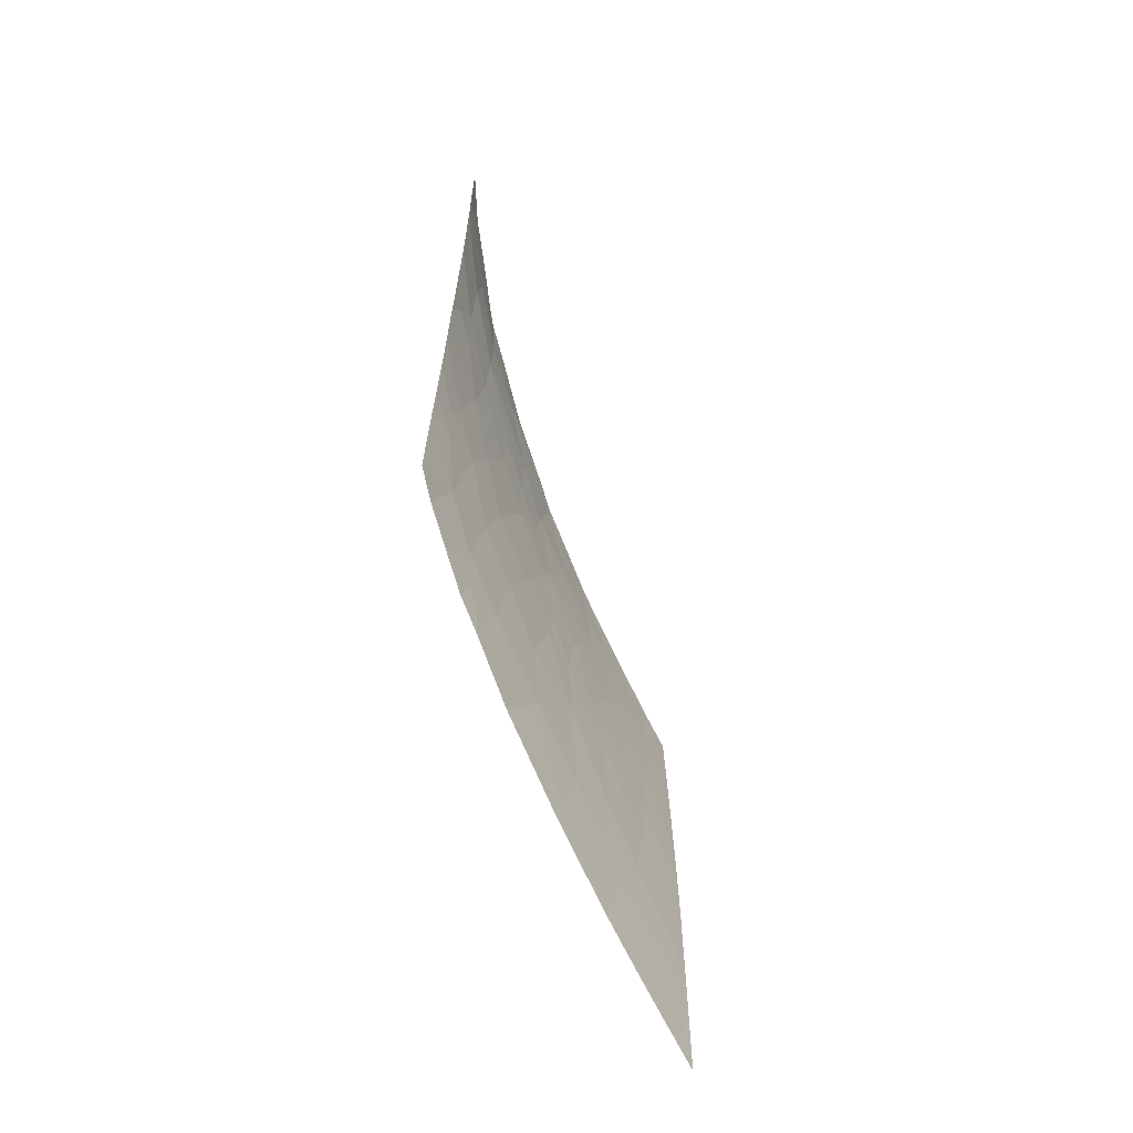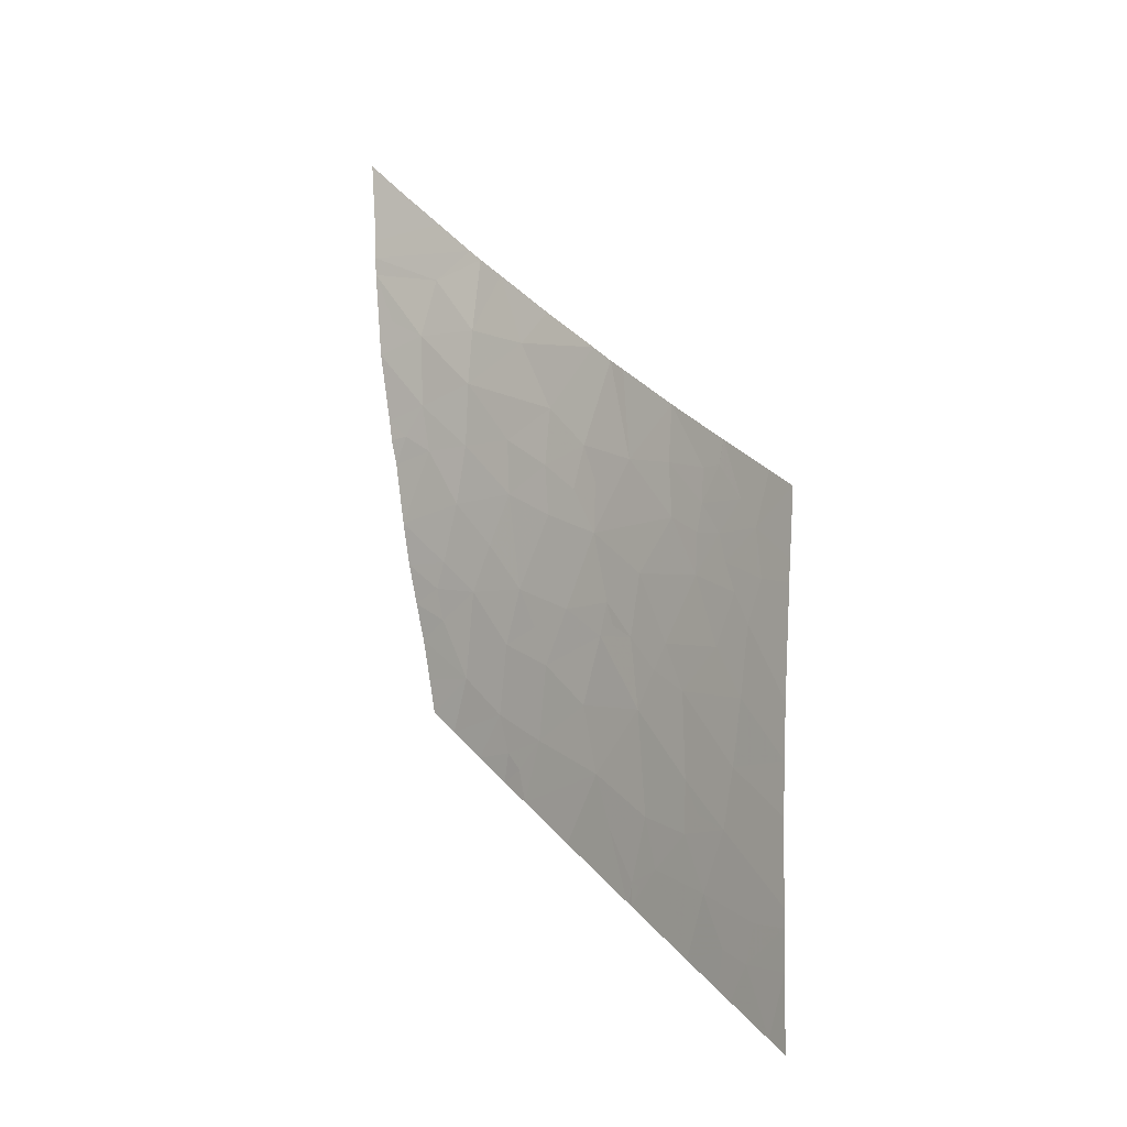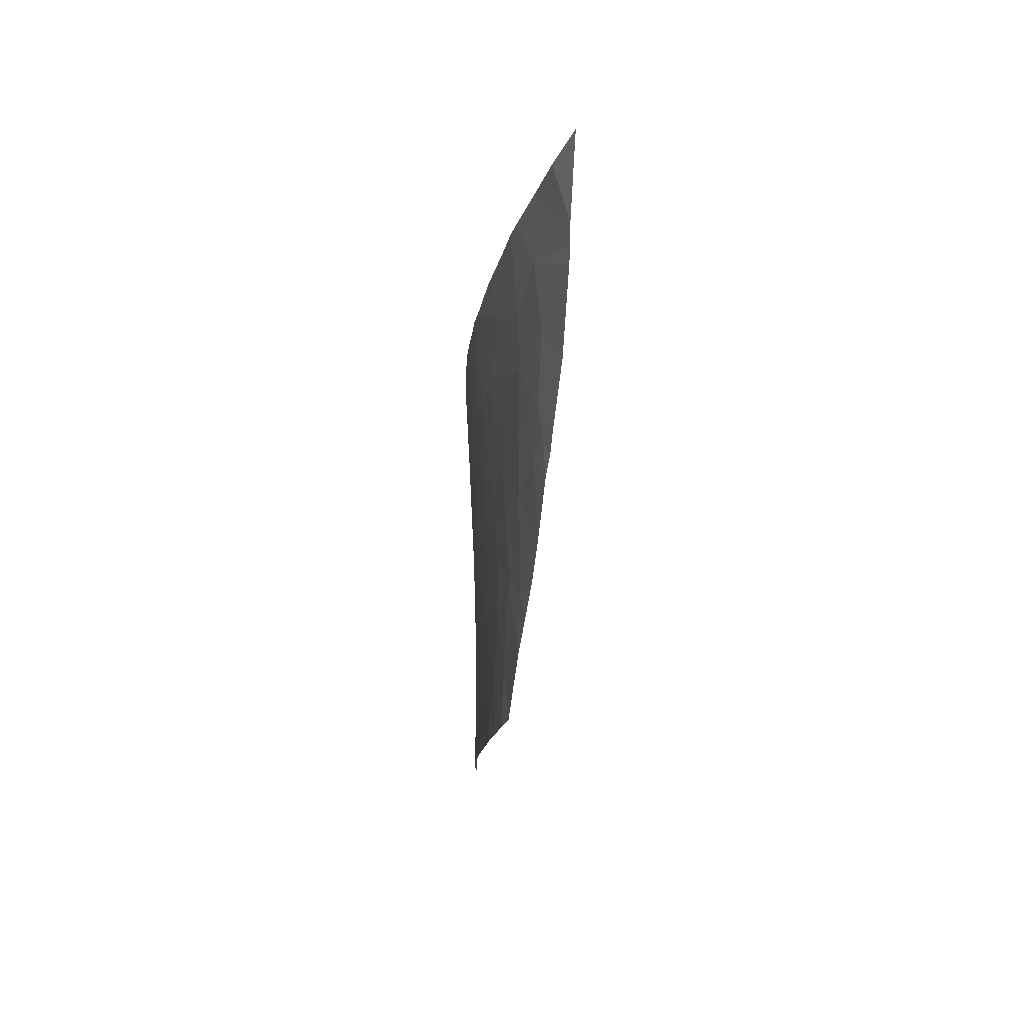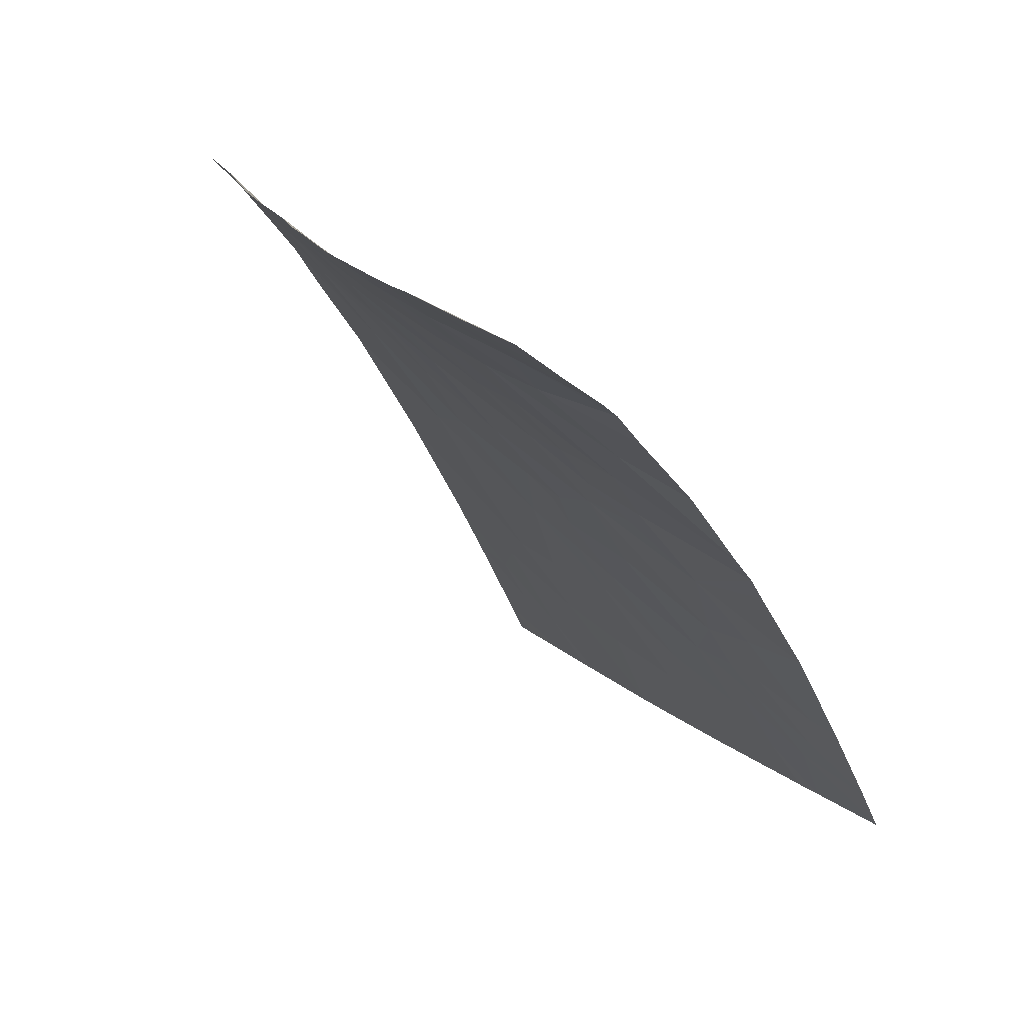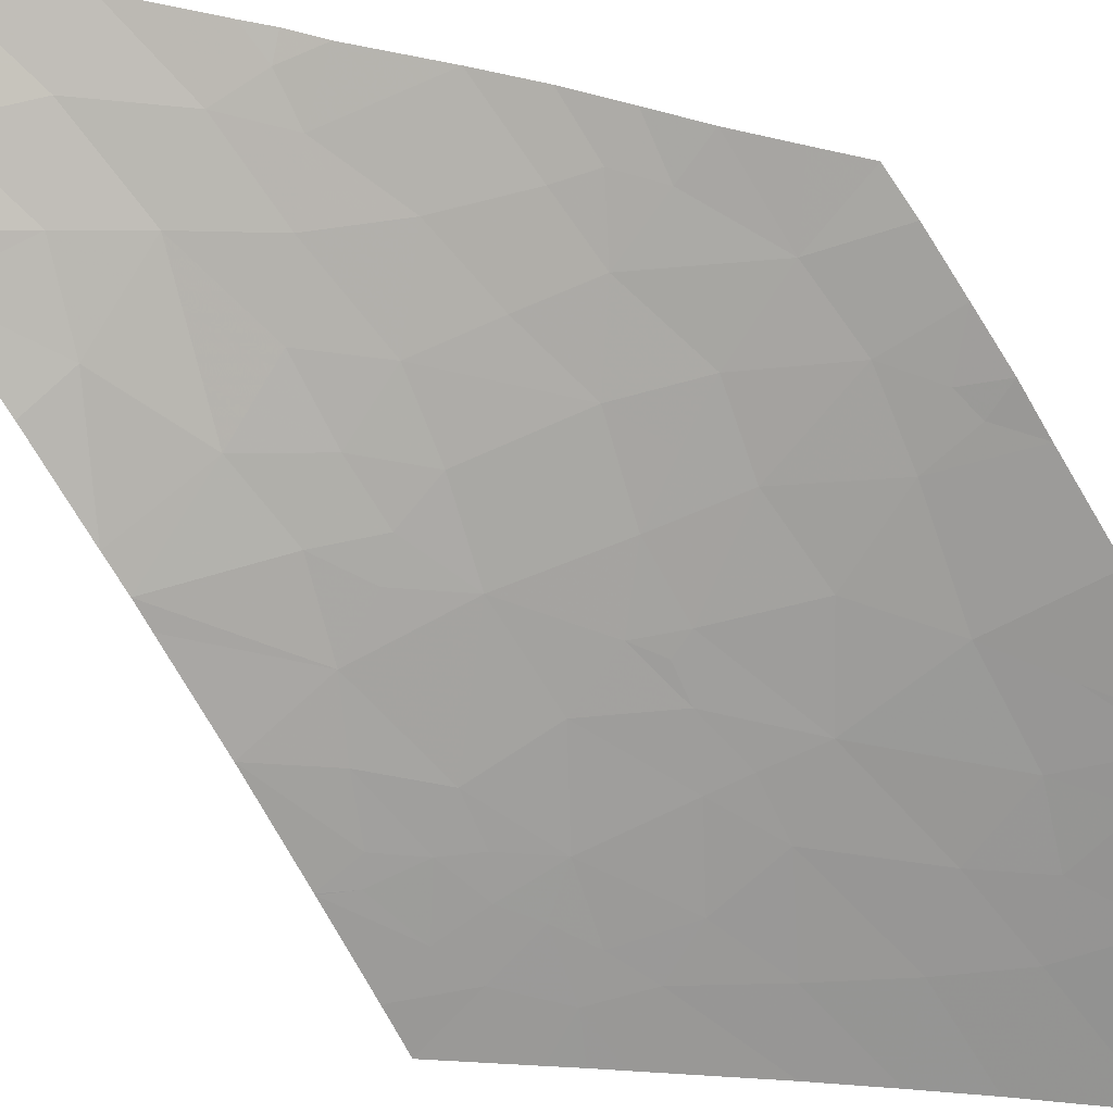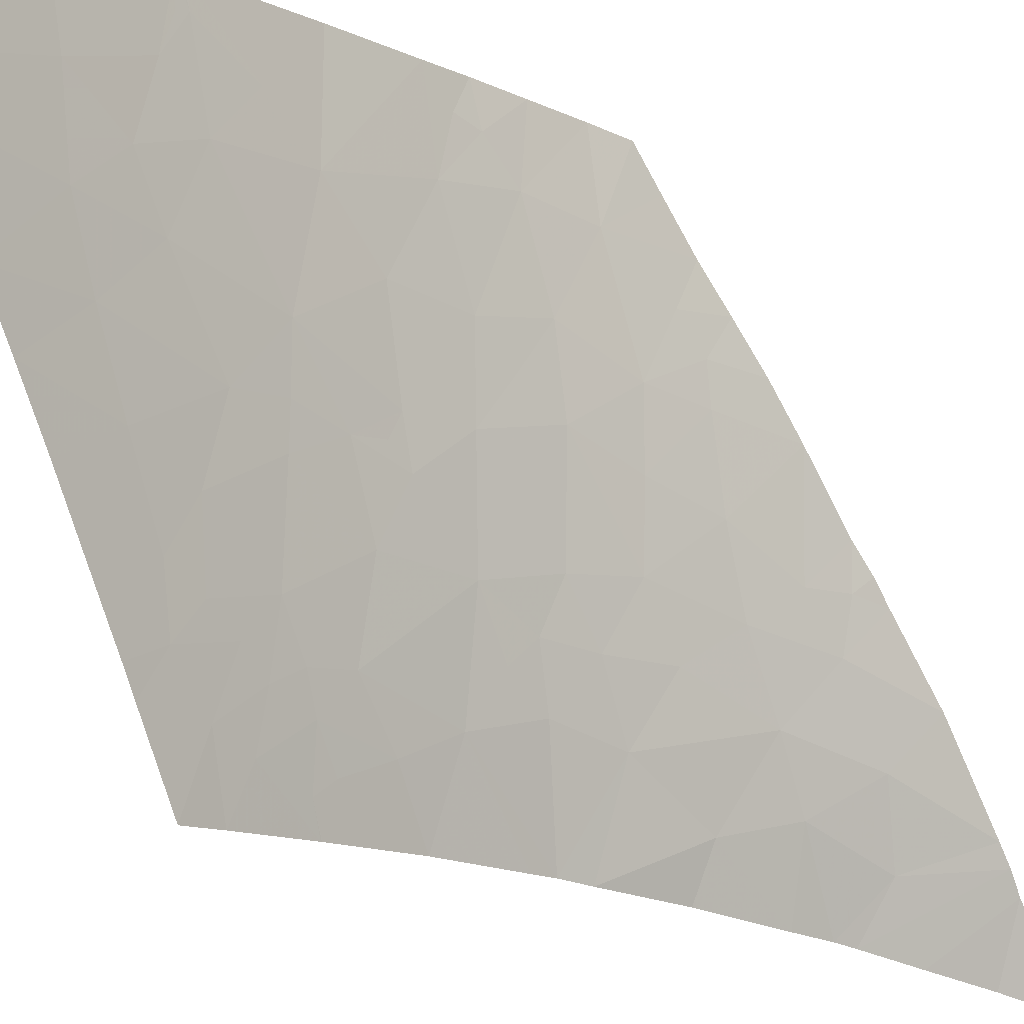
<metadata>
{"format":"obj","ext":"obj","renderer":"f3d","projection":"perspective","resolution":1024,"background":"white","views":[{"elev":-61.1,"azim":-110.3,"up":"+Z"},{"elev":-6.6,"azim":-4.2,"up":"+Z"},{"elev":20.8,"azim":-144.8,"up":"+Z"},{"elev":11.8,"azim":-21.1,"up":"+Y"},{"elev":58.9,"azim":96.3,"up":"+Y"},{"elev":-75.8,"azim":-160.2,"up":"+Y"}]}
</metadata>
<code>
v 7.451 20.59 14.27
v 7.106 21.02 14.63
v 7.314 20.73 14.07
v 7.078 21.01 14.16
v 7.451 20.52 13.3
v 7.68 20.22 13.14
v 7.254 20.76 13.22
v 7.508 20.43 13.06
v 7.59 20.32 12.8
v 7.536 20.37 12.24
v 7.383 20.58 12.65
v 7.845 20 12.92
v 7.653 20.28 13.54
v 7.861 20 13.27
v 7.89 20 13.82
v 7.746 20.2 13.97
v 7.783 20 10.54
v 7.783 20 10.22
v 7.55 20.33 10.25
v 7.852 20 13.09
v 7.781 20 9.795
v 7.684 20.14 9.725
v 7.782 20 9.623
v 7.094 20.96 13.7
v 6.861 21.21 13.28
v 4.746 23 15.43
v 4.695 23 16.16
v 4.848 22.92 15.71
v 6.454 21.67 14.4
v 6.373 21.74 14.04
v 6.539 21.58 14.08
v 5.101 22.76 15.55
v 5.783 22.3 15.99
v 6.165 21.99 15.6
v 5.955 22.13 15.36
v 7.155 20.85 12.32
v 6.846 21.24 12.19
v 7.17 20.83 11.63
v 7.177 20.86 10.25
v 6.802 21.36 10.63
v 6.965 21.12 10.93
v 7.286 20.69 10.76
v 7.785 20 10.69
v 7.79 20 11.35
v 7.416 20.51 11.25
v 7.601 20.26 10.56
v 6.546 21.62 11.68
v 6.449 21.7 12.25
v 5.259 22.82 13.31
v 5.315 22.81 13.03
v 5.567 22.54 13.26
v 7.415 20.57 13.53
v 6.112 22.11 11.97
v 6.794 21.32 14.23
v 5.493 22.51 14.53
v 5.511 22.47 15.07
v 5.843 22.21 14.53
v 7.451 20.48 9.965
v 7.459 20.47 10.09
v 6.574 21.54 12.8
v 6.797 21.29 12.77
v 6.897 21.19 11.34
v 7.163 20.85 11.21
v 5.796 22.44 12.2
v 5.516 22.69 12.52
v 5.846 22.32 12.79
v 6.666 21.44 12.88
v 5.421 22.6 14.03
v 5.315 22.74 13.54
v 5.702 22.38 13.65
v 6.856 21.27 10.79
v 6.803 21.34 10.82
v 5.949 22.18 13.25
v 6.174 21.93 13.85
v 5.859 22.22 14.06
v 7.25 20.73 11.36
v 6.527 21.58 13.66
v 5.613 22.45 16.17
v 5.545 22.45 15.54
v 6.161 22 12.59
v 6.069 22.08 12.92
v 6.529 21.64 15.22
v 6.187 21.92 14.76
v 4.85 23 14.65
v 4.893 23 14.44
v 4.975 22.91 14.67
v 6.318 21.81 13.05
v 4.96 23 13.91
v 5.015 23 13.54
v 5.146 23 12.88
v 5.202 23 12.53
v 5.081 23 13.2
v 4.686 23 16.31
v 4.689 23 16.47
v 5.522 22.51 16.26
v 5.249 22.67 16.54
v 5.12 22.78 14.93
v 5.18 22.76 14.52
v 4.651 23 17.16
v 4.949 22.86 16.85
v 7.375 20.59 10.04
v 6.148 21.95 14.27
v 6.96 21.09 12.5
v 7.041 21 12.7
v 7.303 20.73 13.79
v 7.266 20.75 13.56
v 5.868 22.4 11.87
v 6.004 22.29 11.46
v 6.332 21.93 11.12
v 5.956 22.32 11.73
v 5.417 22.87 12.06
v 5.635 22.66 11.84
v 5.247 23 12.24
v 6.624 21.48 13.07
v 7.423 20.6 14.07
v 6.662 21.51 15.09
v 6.645 21.52 11.24
v 6.754 21.41 14.99
v 5.233 22.68 16.03
v 7.8 20 11.76
v 7.813 20 12.2
v 7.48 20.43 11.72
v 7.404 20.54 10.35
v 5.841 22.47 11.62
v 7.454 20.58 14.27
v 7.457 20.58 14.27
v 7.559 20.41 13.78
v 6.769 21.4 10.67
v 6.785 21.38 10.65
v 4.829 23 14.83
f 3 1 2
f 2 4 3
f 8 6 5
f 5 7 8
f 11 10 9
f 9 12 6
f 6 14 13
f 13 14 15
f 15 16 13
f 19 18 17
f 6 20 14
f 6 12 20
f 23 21 22
f 7 24 25
f 28 27 26
f 31 29 30
f 28 32 27
f 35 34 33
f 38 36 37
f 41 40 39
f 39 42 41
f 45 43 44
f 43 46 17
f 37 48 47
f 51 49 50
f 8 11 9
f 8 7 11
f 5 6 13
f 13 52 5
f 53 47 48
f 4 2 54
f 57 56 55
f 59 58 19
f 37 60 48
f 37 61 60
f 19 58 22
f 22 18 19
f 63 38 62
f 66 65 64
f 61 67 60
f 70 68 69
f 69 51 70
f 72 71 41
f 75 70 73
f 73 74 75
f 73 51 66
f 63 45 76
f 74 77 30
f 75 68 70
f 79 33 78
f 79 35 33
f 66 80 81
f 83 82 35
f 86 84 85
f 81 87 73
f 69 88 89
f 69 68 88
f 72 40 71
f 35 82 34
f 41 42 63
f 41 63 62
f 65 90 91
f 65 50 90
f 50 92 90
f 96 94 93
f 93 95 96
f 36 10 11
f 55 56 97
f 97 98 55
f 100 99 94
f 59 19 101
f 73 70 51
f 30 102 74
f 4 54 24
f 103 61 37
f 81 80 87
f 28 26 32
f 104 61 103
f 106 105 24
f 53 64 107
f 80 64 53
f 80 66 64
f 47 108 109
f 47 53 108
f 80 53 48
f 53 110 108
f 64 65 111
f 111 112 64
f 65 91 113
f 113 111 65
f 114 87 60
f 54 29 31
f 32 56 79
f 46 19 17
f 114 60 67
f 3 105 115
f 114 77 87
f 83 116 82
f 83 29 116
f 104 103 36
f 114 25 77
f 117 62 47
f 72 41 62
f 62 117 72
f 68 55 98
f 54 2 118
f 75 55 68
f 75 57 55
f 75 102 57
f 83 35 56
f 56 57 83
f 18 22 21
f 114 67 61
f 4 24 105
f 105 3 4
f 119 93 27
f 119 95 93
f 56 35 79
f 42 45 63
f 114 61 25
f 104 36 11
f 11 7 104
f 86 98 97
f 45 46 43
f 45 42 46
f 104 25 61
f 104 7 25
f 10 120 121
f 79 78 119
f 119 32 79
f 7 5 52
f 7 52 106
f 59 101 58
f 122 10 36
f 36 38 122
f 123 101 19
f 103 37 36
f 45 38 76
f 9 121 12
f 9 10 121
f 123 39 101
f 123 42 39
f 123 19 46
f 46 42 123
f 81 73 66
f 124 107 112
f 115 125 1
f 96 100 94
f 112 107 64
f 95 119 78
f 54 118 116
f 116 29 54
f 41 71 40
f 32 119 27
f 122 44 120
f 122 45 44
f 51 50 65
f 65 66 51
f 115 126 125
f 127 13 16
f 124 110 107
f 124 108 110
f 49 89 92
f 49 92 50
f 127 16 126
f 126 115 127
f 53 107 110
f 122 120 10
f 86 85 98
f 74 102 75
f 80 48 60
f 60 87 80
f 72 128 129
f 86 97 130
f 29 83 102
f 106 52 105
f 77 73 87
f 77 74 73
f 8 9 6
f 77 25 24
f 24 54 77
f 105 127 115
f 105 52 127
f 30 77 31
f 63 76 38
f 62 37 47
f 62 38 37
f 3 115 1
f 86 130 84
f 98 85 88
f 88 68 98
f 51 69 49
f 7 106 24
f 57 102 83
f 72 129 40
f 45 122 38
f 29 102 30
f 97 26 130
f 97 32 26
f 69 89 49
f 52 13 127
f 31 77 54
f 117 109 128
f 128 72 117
f 117 47 109
f 97 56 32

</code>
